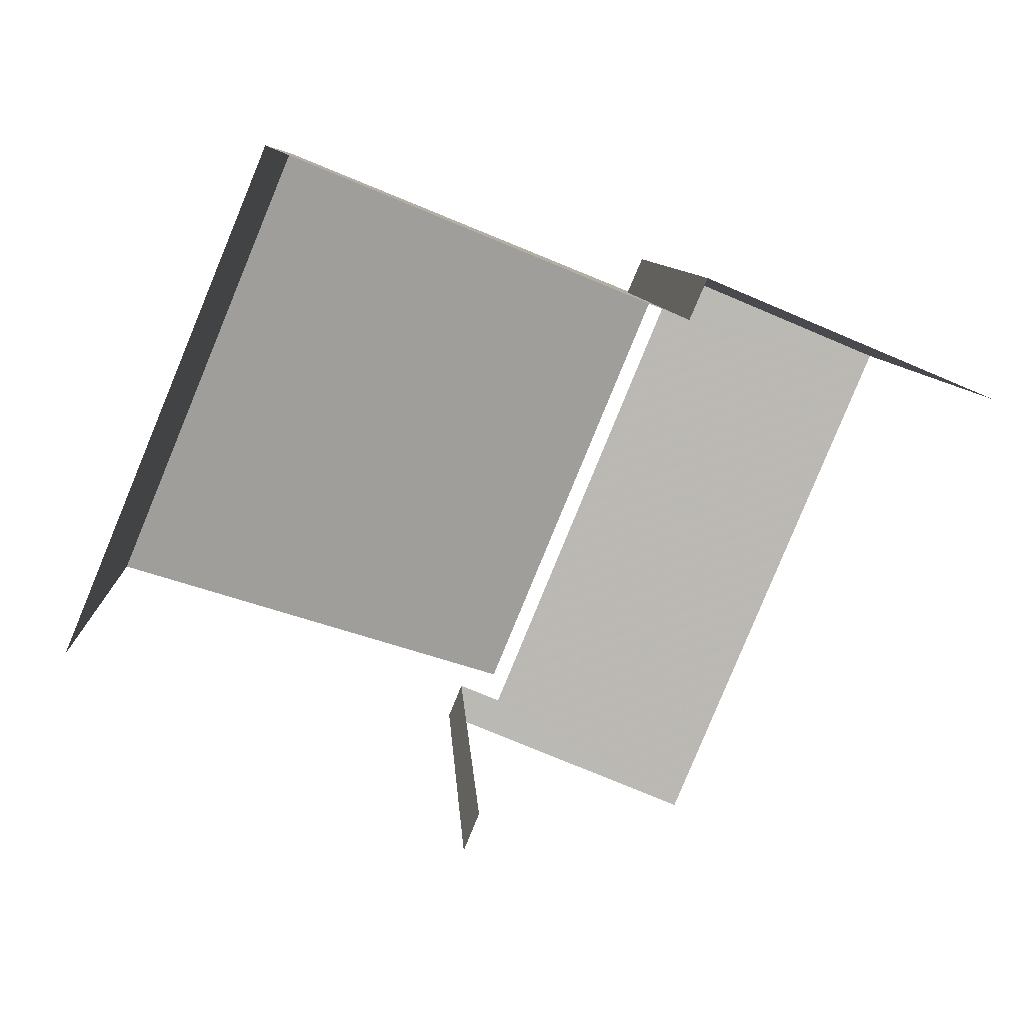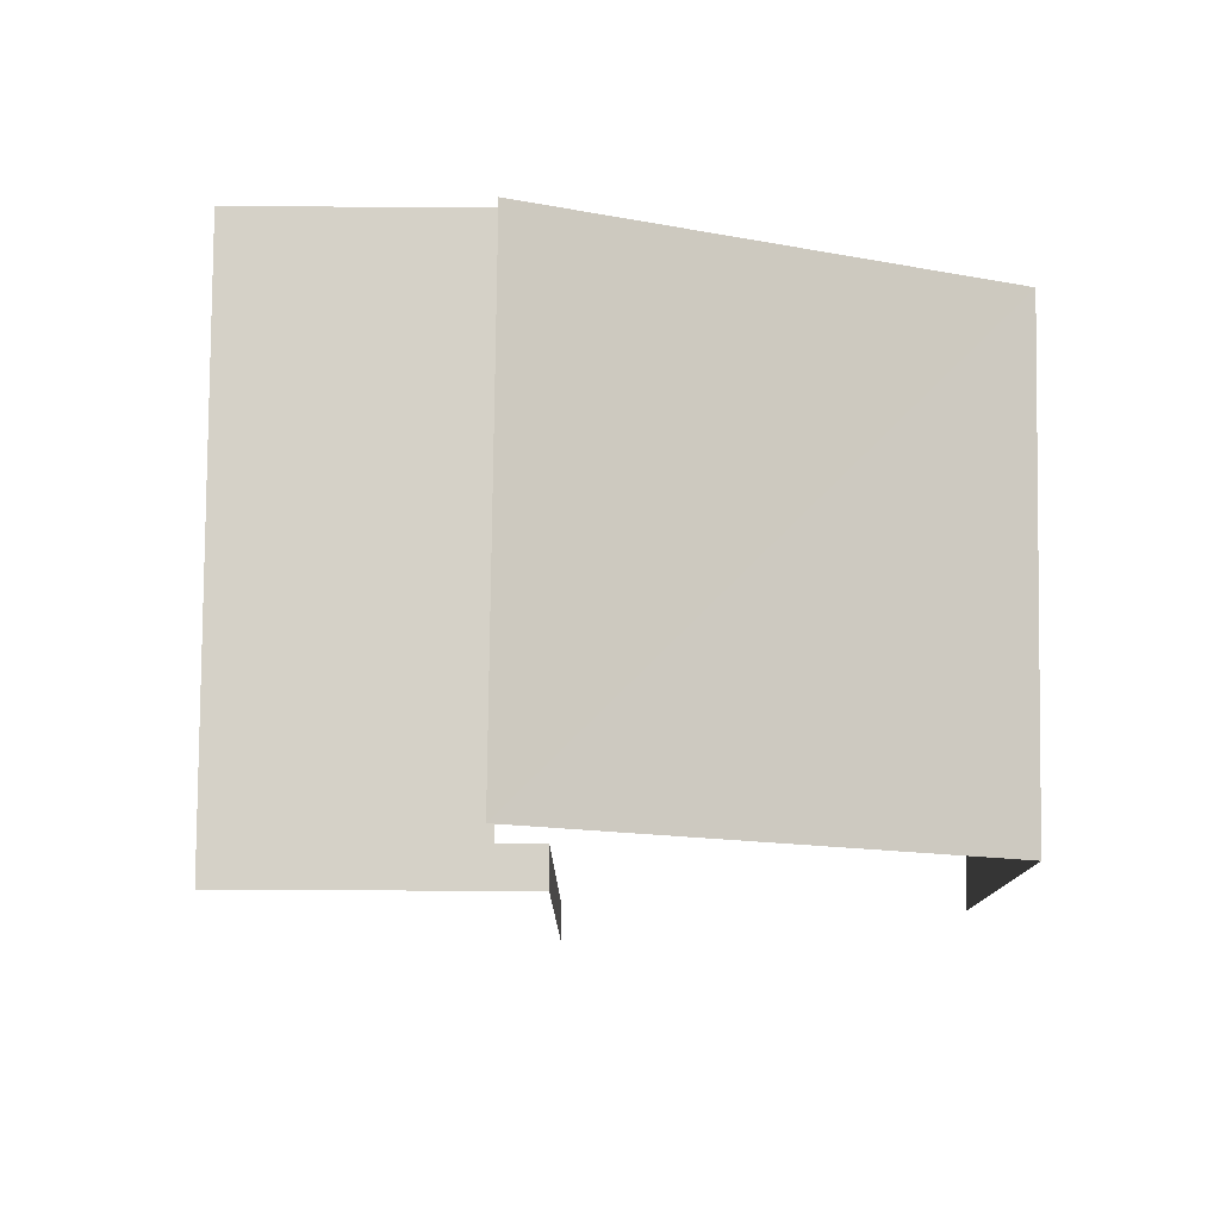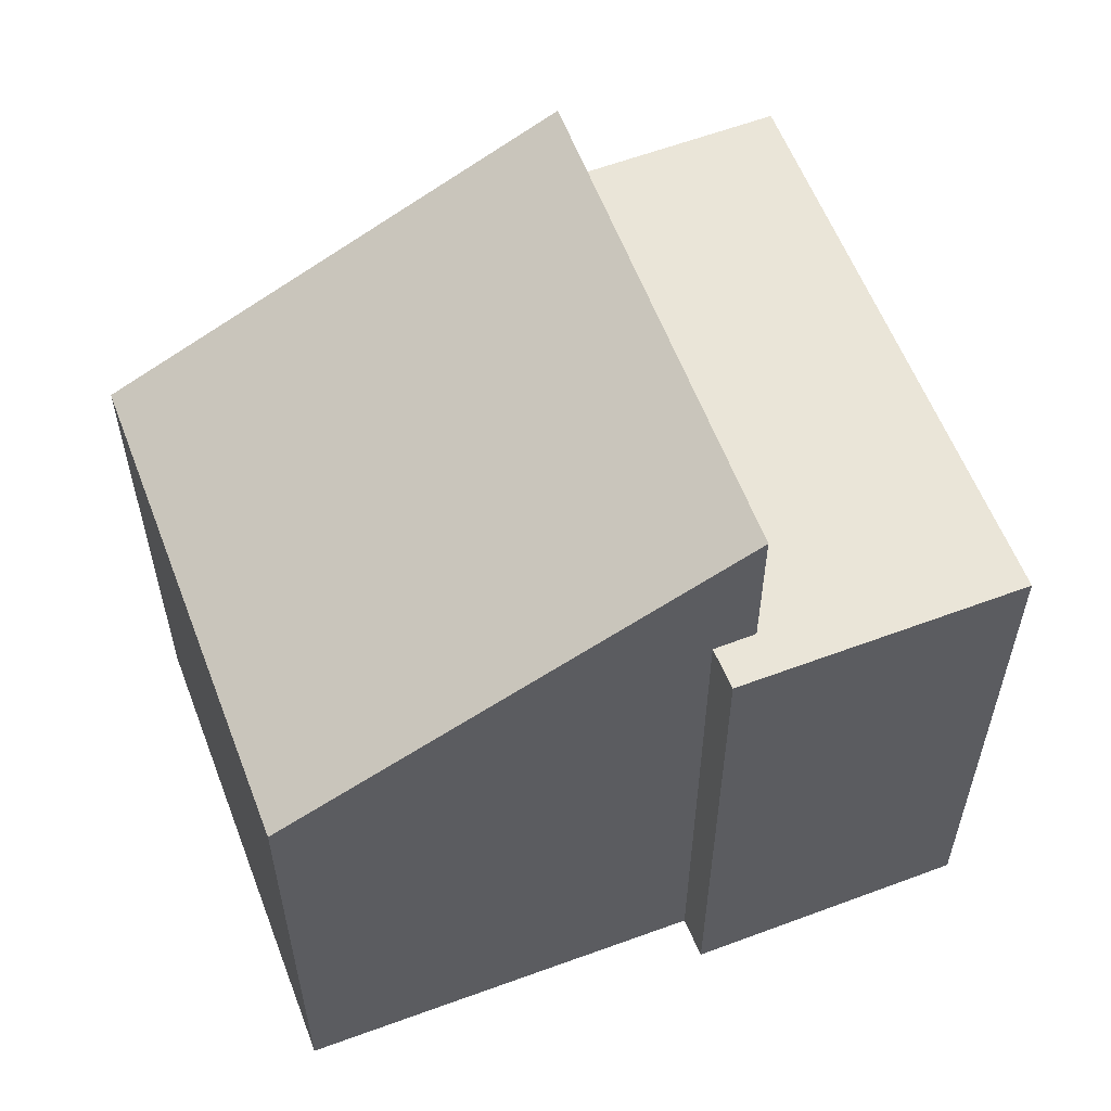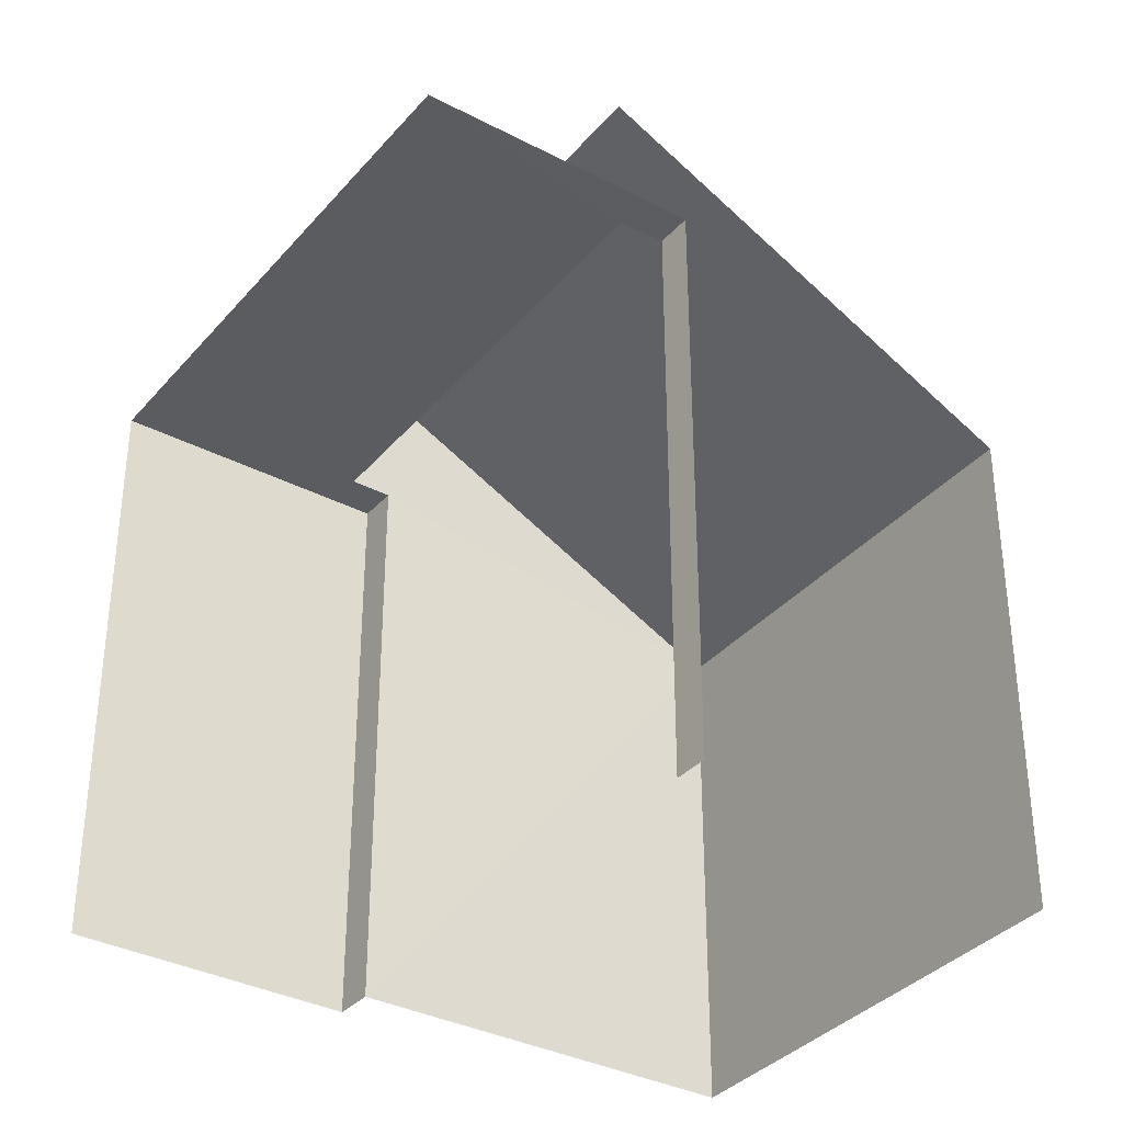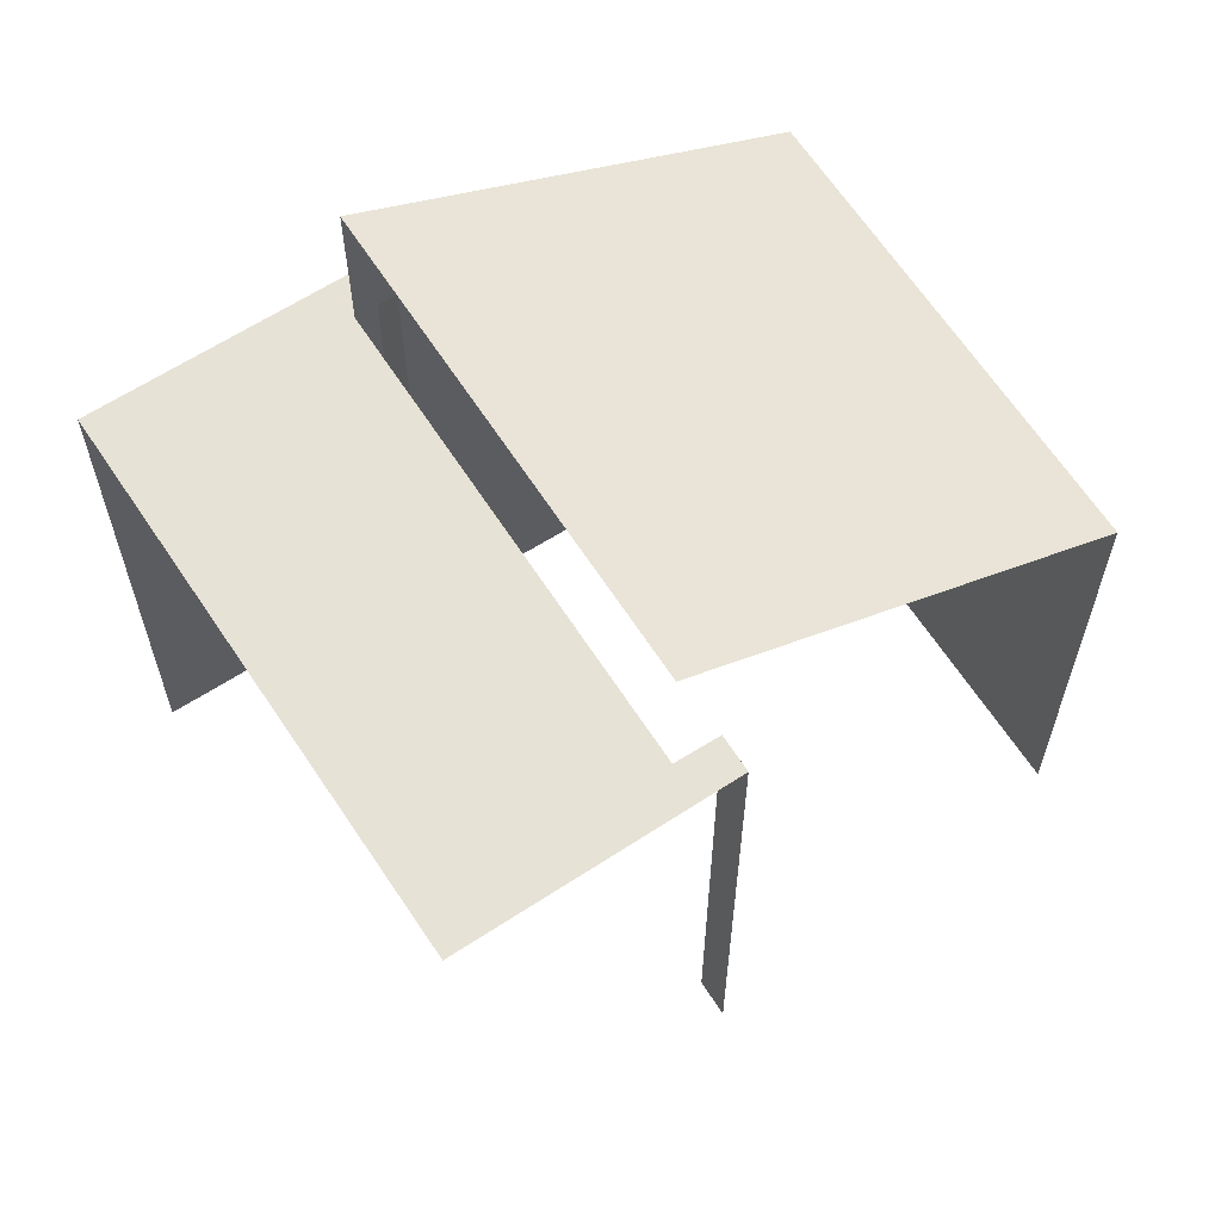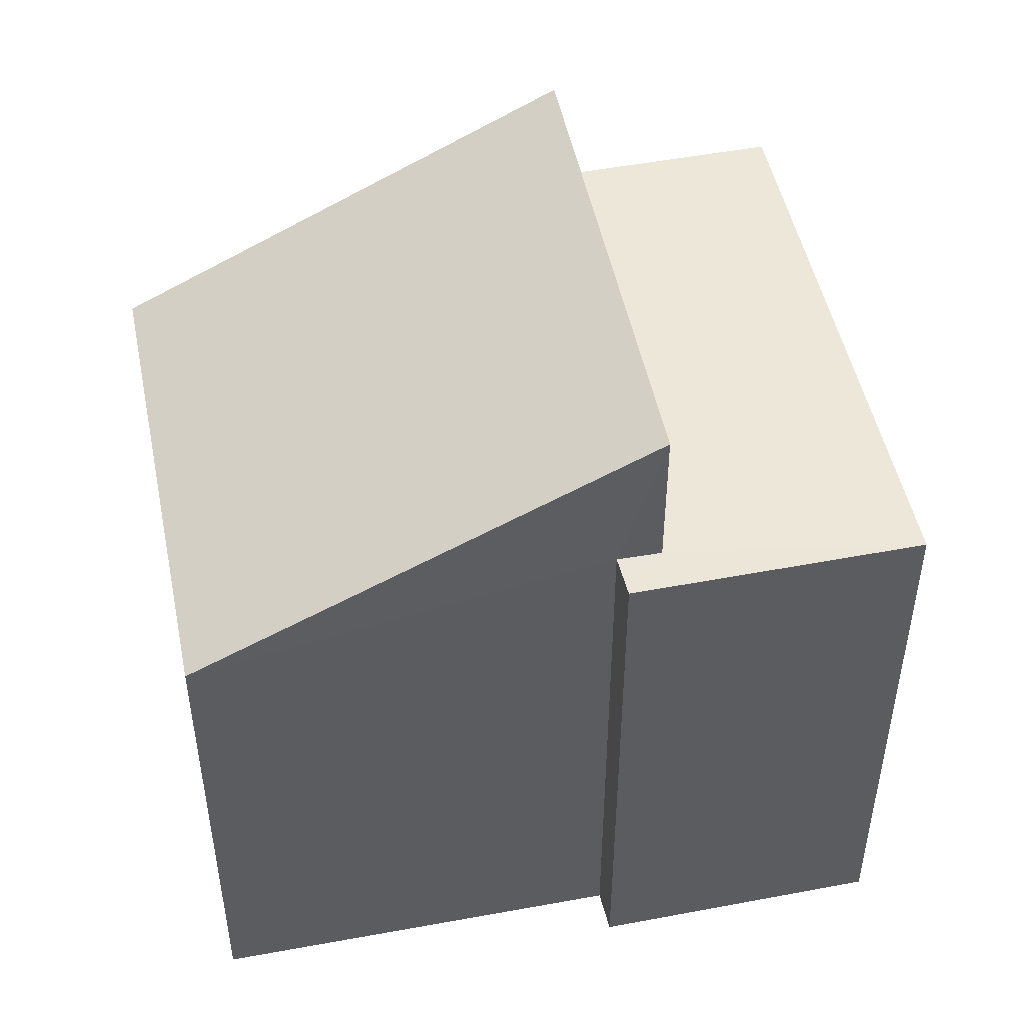
<metadata>
{"format":"obj","ext":"obj","renderer":"f3d","projection":"perspective","resolution":1024,"background":"white","views":[{"elev":7.5,"azim":177.2,"up":"+Y"},{"elev":79.6,"azim":23.1,"up":"+Z"},{"elev":59.1,"azim":-178.4,"up":"+Z"},{"elev":-35.2,"azim":-12.0,"up":"+Z"},{"elev":63.6,"azim":-10.6,"up":"+Z"},{"elev":49.7,"azim":-169.1,"up":"+Z"}]}
</metadata>
<code>
v -2.252e+05 -1.283e+05 13
v -2.252e+05 -1.283e+05 13
v -2.252e+05 -1.283e+05 13
v -2.252e+05 -1.284e+05 13
v -2.252e+05 -1.283e+05 13
v -2.252e+05 -1.283e+05 13
v -2.252e+05 -1.283e+05 13
v -2.252e+05 -1.283e+05 13
v -2.252e+05 -1.283e+05 22.51
v -2.252e+05 -1.283e+05 19.63
v -2.252e+05 -1.283e+05 22.51
v -2.252e+05 -1.283e+05 19.63
v -2.252e+05 -1.283e+05 20.56
v -2.252e+05 -1.283e+05 20.56
v -2.252e+05 -1.283e+05 20.56
v -2.252e+05 -1.283e+05 20.56
v -2.252e+05 -1.283e+05 20.56
v -2.252e+05 -1.283e+05 20.56
v -2.252e+05 -1.284e+05 20.56
v -2.252e+05 -1.283e+05 20.56
f 1 2 3
f 3 2 4
f 4 5 6
f 5 2 7
f 5 7 8
f 4 2 5
f 19 4 6
f 17 19 6
f 8 12 5
f 18 9 16
f 5 12 18
f 12 9 18
f 16 9 11
f 14 16 11
f 13 3 4
f 19 13 4
f 9 10 11
f 9 12 10
f 13 14 15
f 16 17 18
f 16 19 17
f 19 14 13
f 15 14 20
f 19 16 14
f 13 1 3
f 13 15 1
f 18 17 6
f 5 18 6
f 10 8 7
f 10 12 8
f 7 2 10
f 10 20 11
f 11 20 14
f 2 20 10
f 2 1 15
f 20 2 15

</code>
